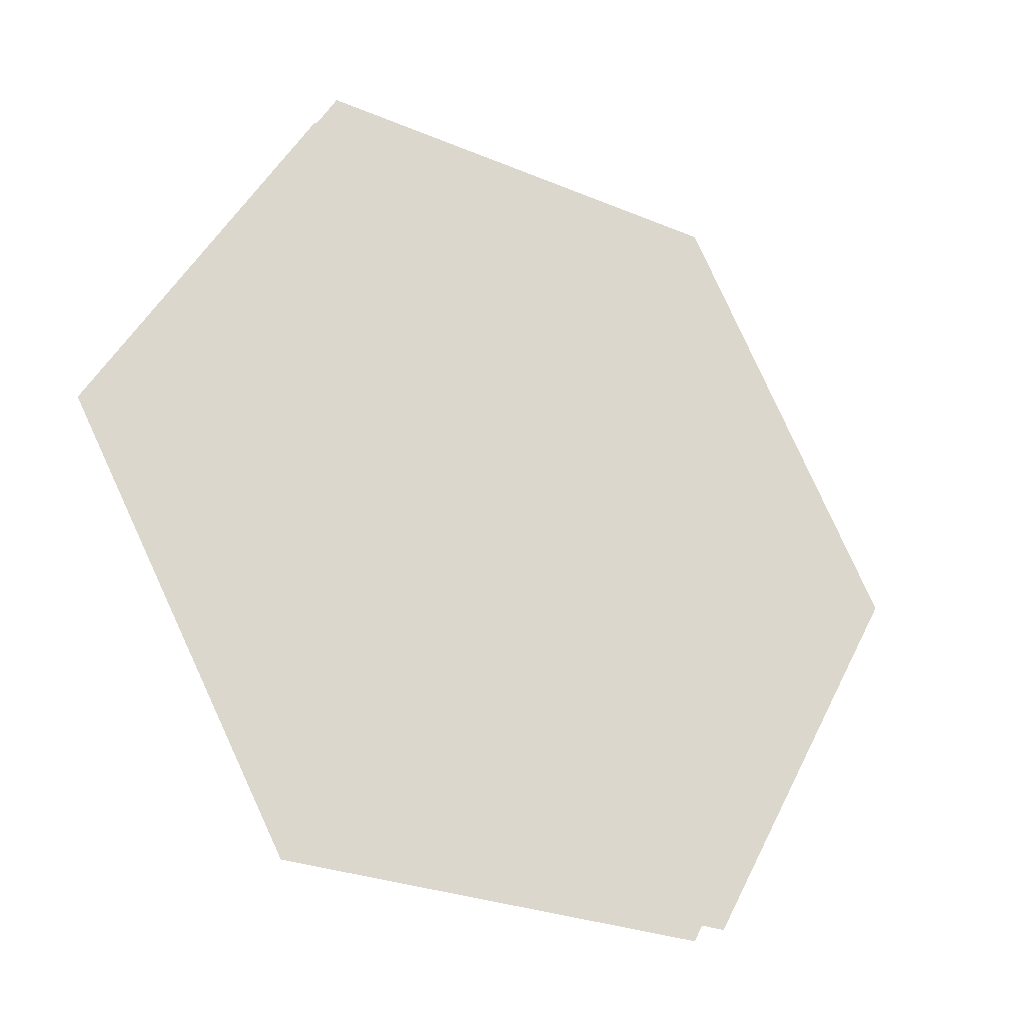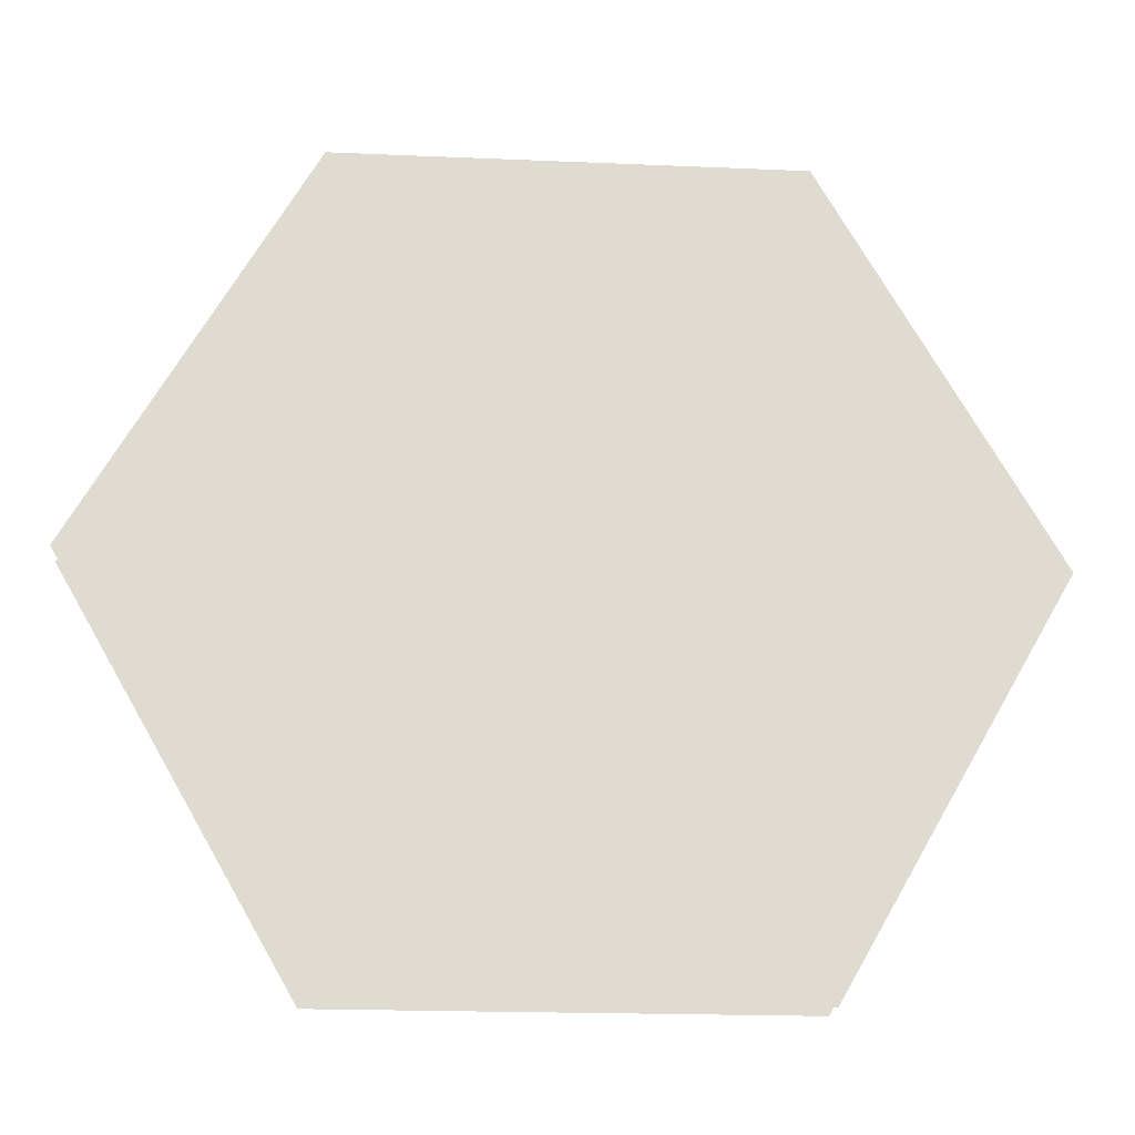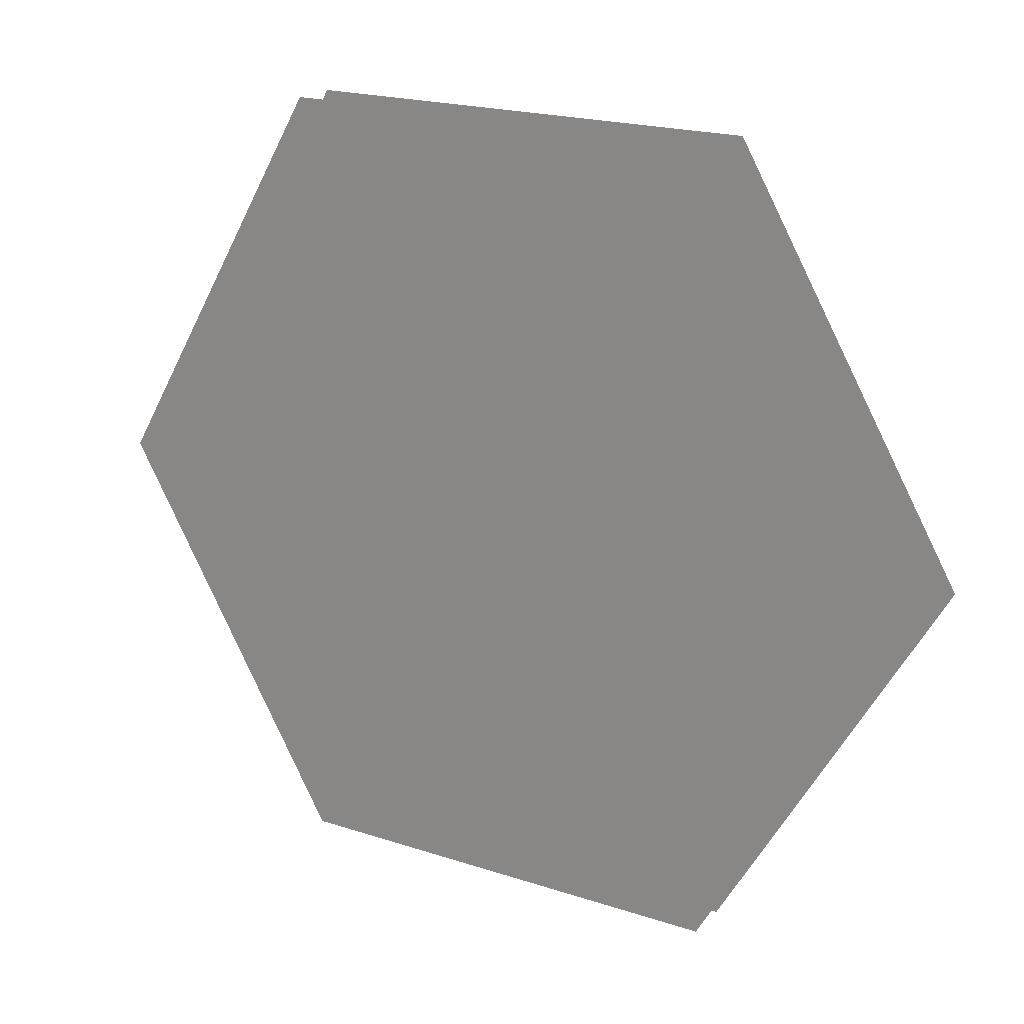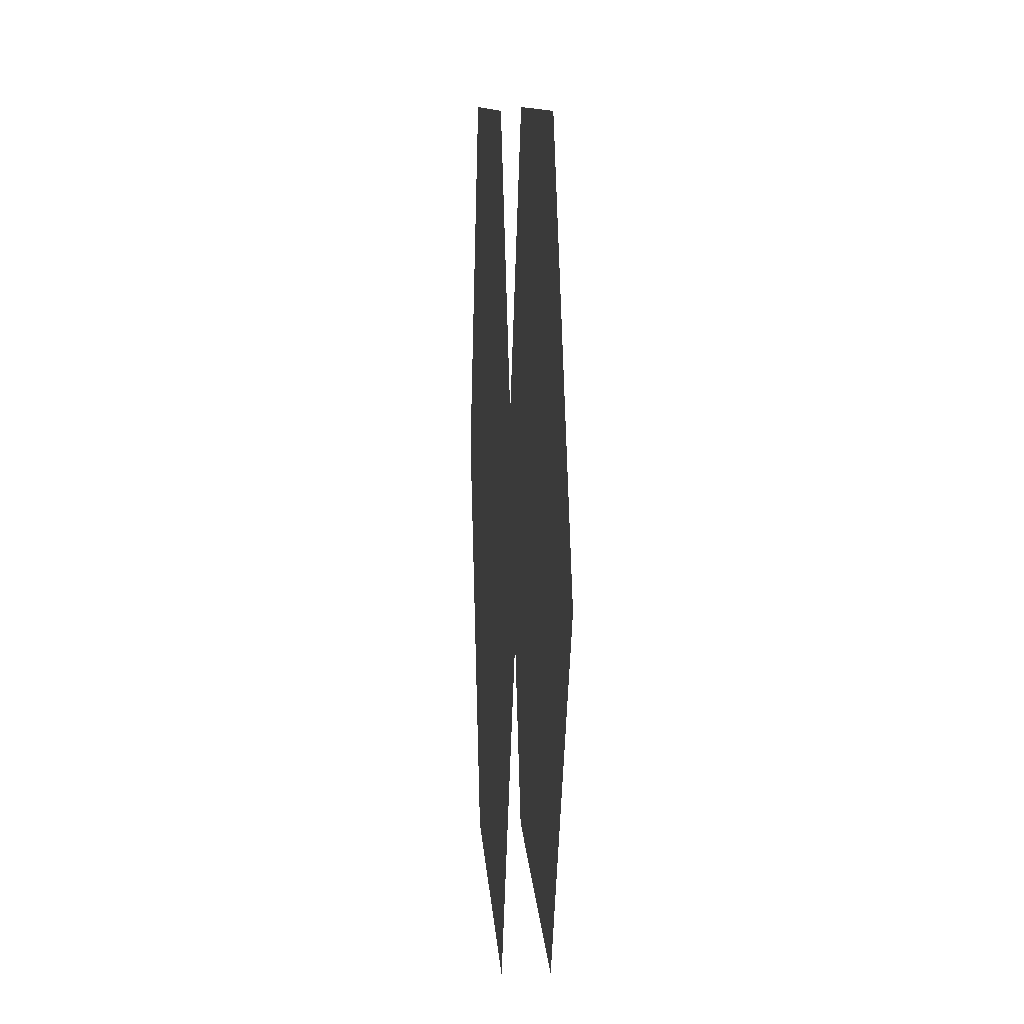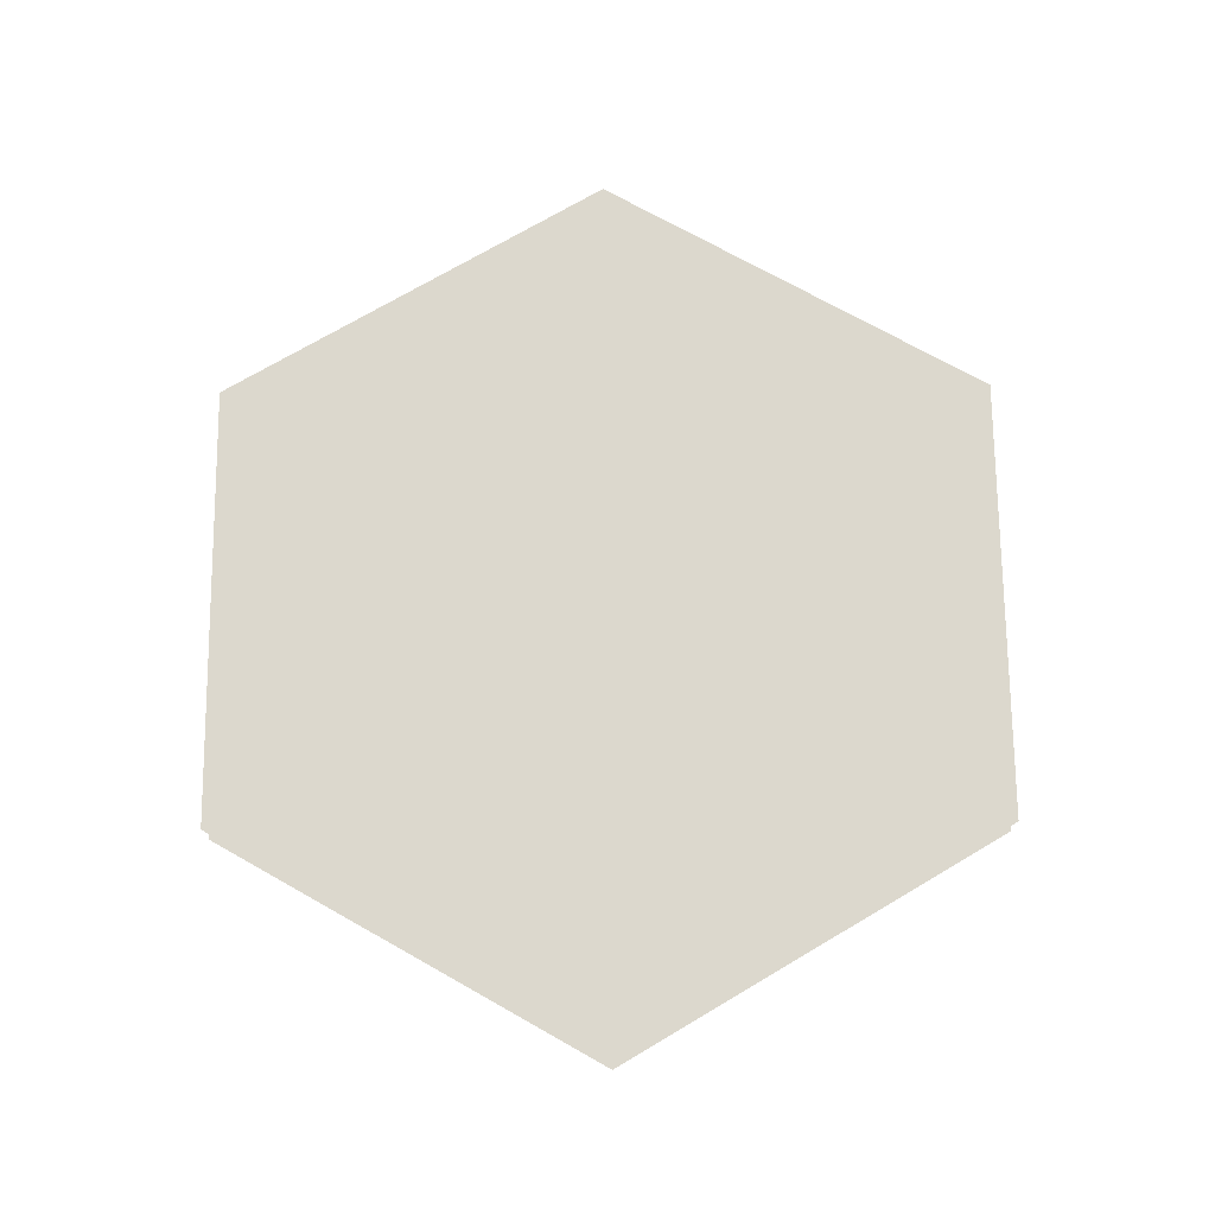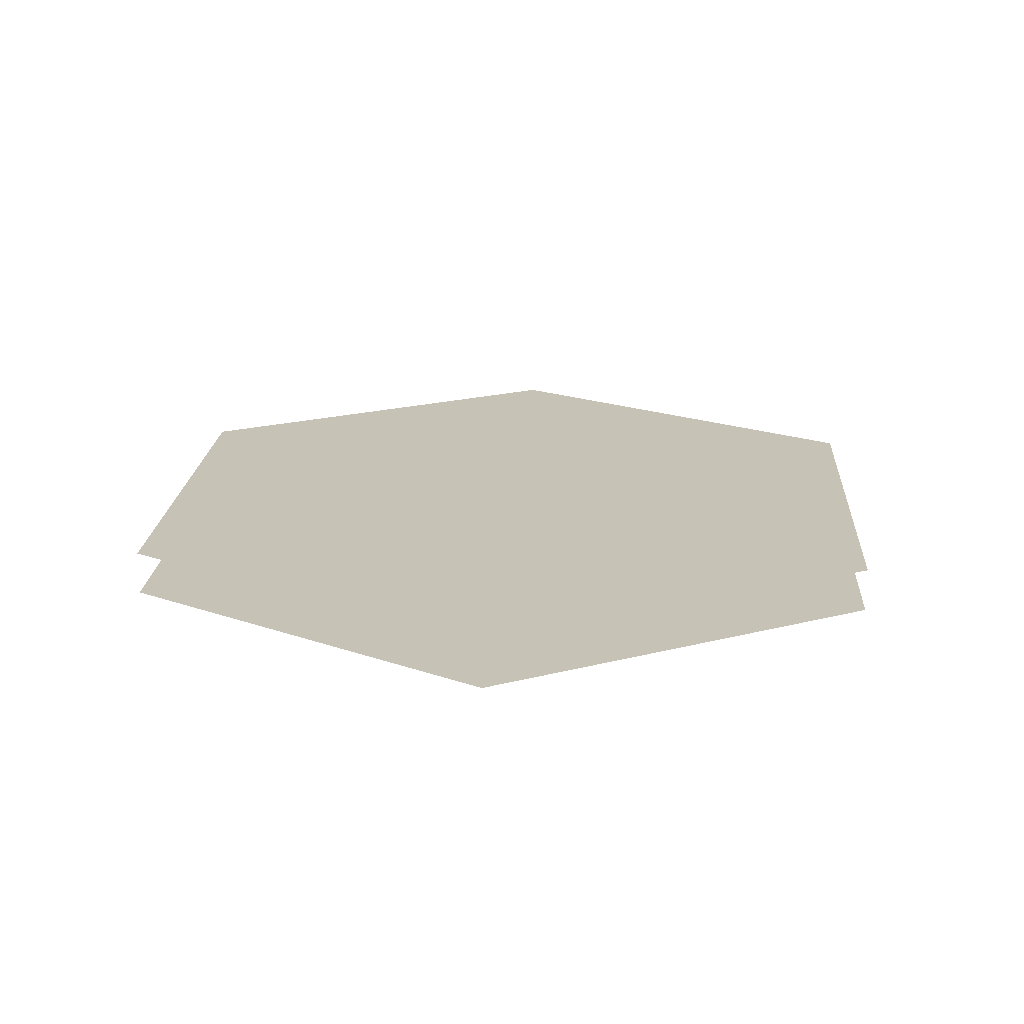
<metadata>
{"format":"obj","ext":"obj","renderer":"f3d","projection":"perspective","resolution":1024,"background":"white","views":[{"elev":-26.7,"azim":-33.4,"up":"+Z"},{"elev":-19.1,"azim":-4.7,"up":"+Z"},{"elev":20.1,"azim":-148.8,"up":"+Z"},{"elev":10.2,"azim":86.7,"up":"+Z"},{"elev":72.4,"azim":-90.6,"up":"+Y"},{"elev":19.3,"azim":33.7,"up":"+Y"}]}
</metadata>
<code>
v  -31.25 6.25 -54.13
v  -62.5 6.25 -0
v  -31.25 6.25 54.13
v  31.25 6.25 54.13
v  62.5 6.25 -0
v  31.25 6.25 -54.13
v  -31.25 0 -54.13
v  31.25 0 -54.13
v  31.25 0 54.13
v  -31.25 0 54.13
v  62.5 0 -0.0003
v  -62.5 0 -0.0003
o Tile_Sea
g Tile_Sea
f 5 6 4
f 11 8 9
f 1 3 4
f 6 1 4
f 1 2 3
f 7 10 9
f 8 7 9
f 7 12 10

</code>
